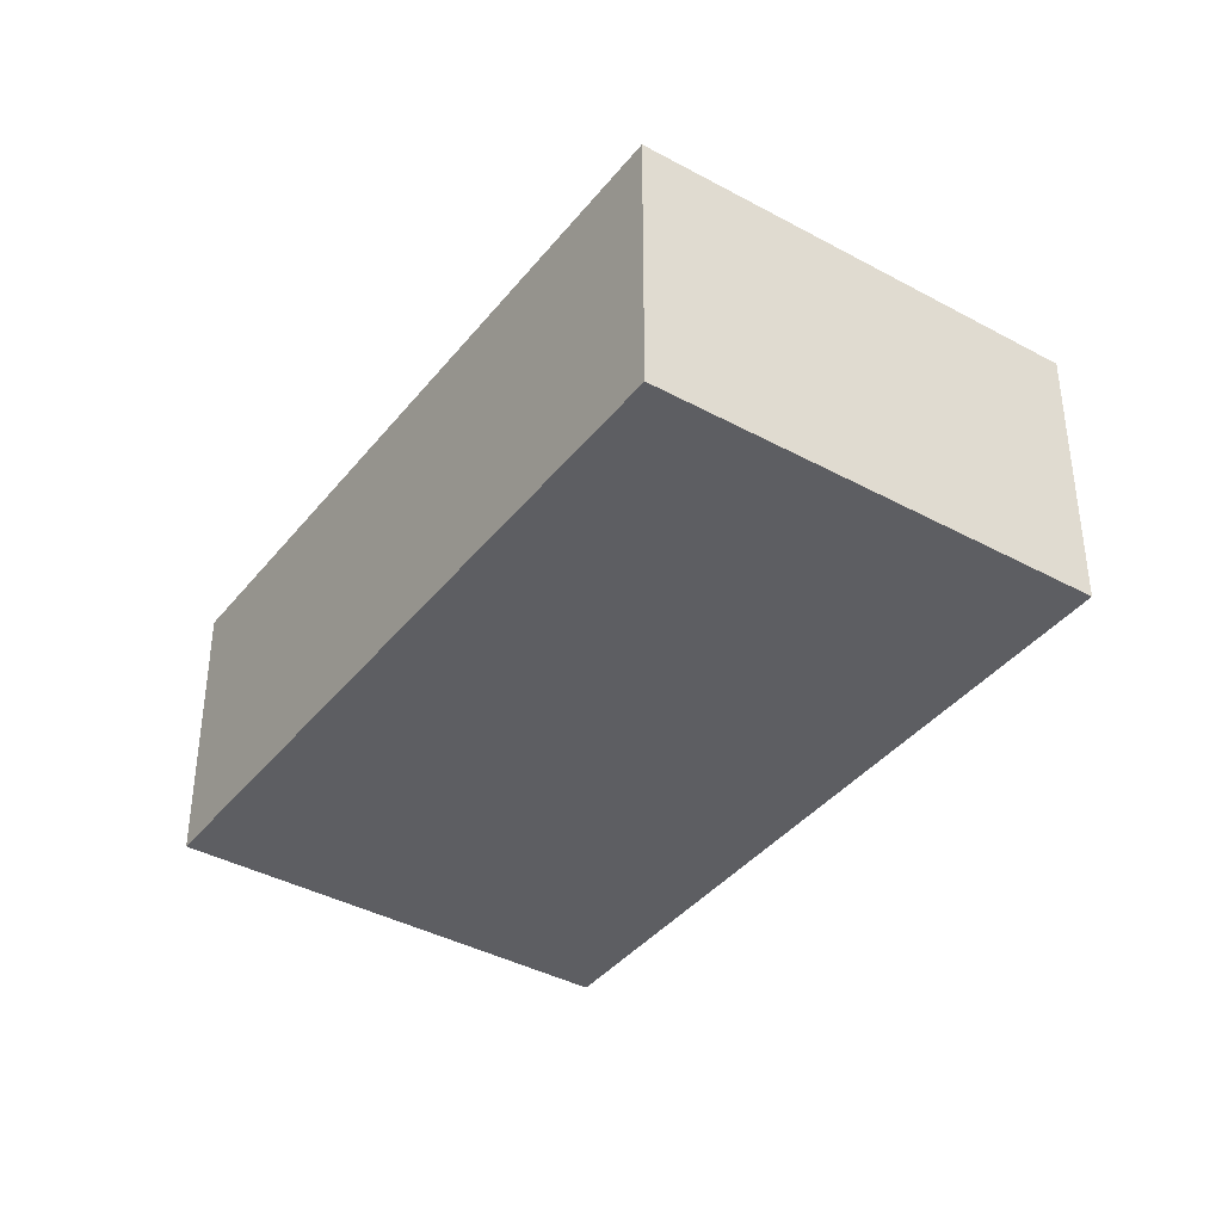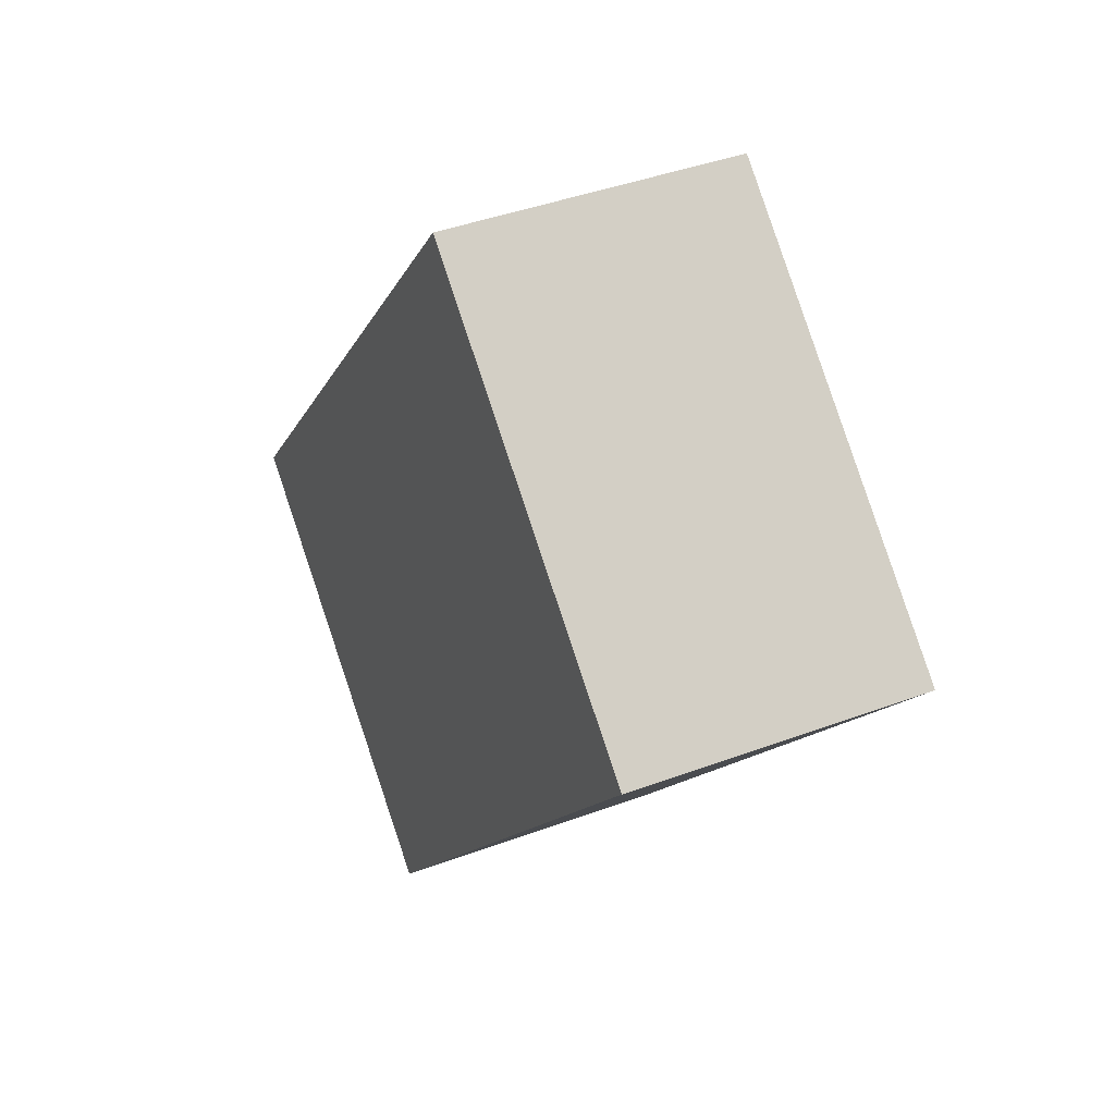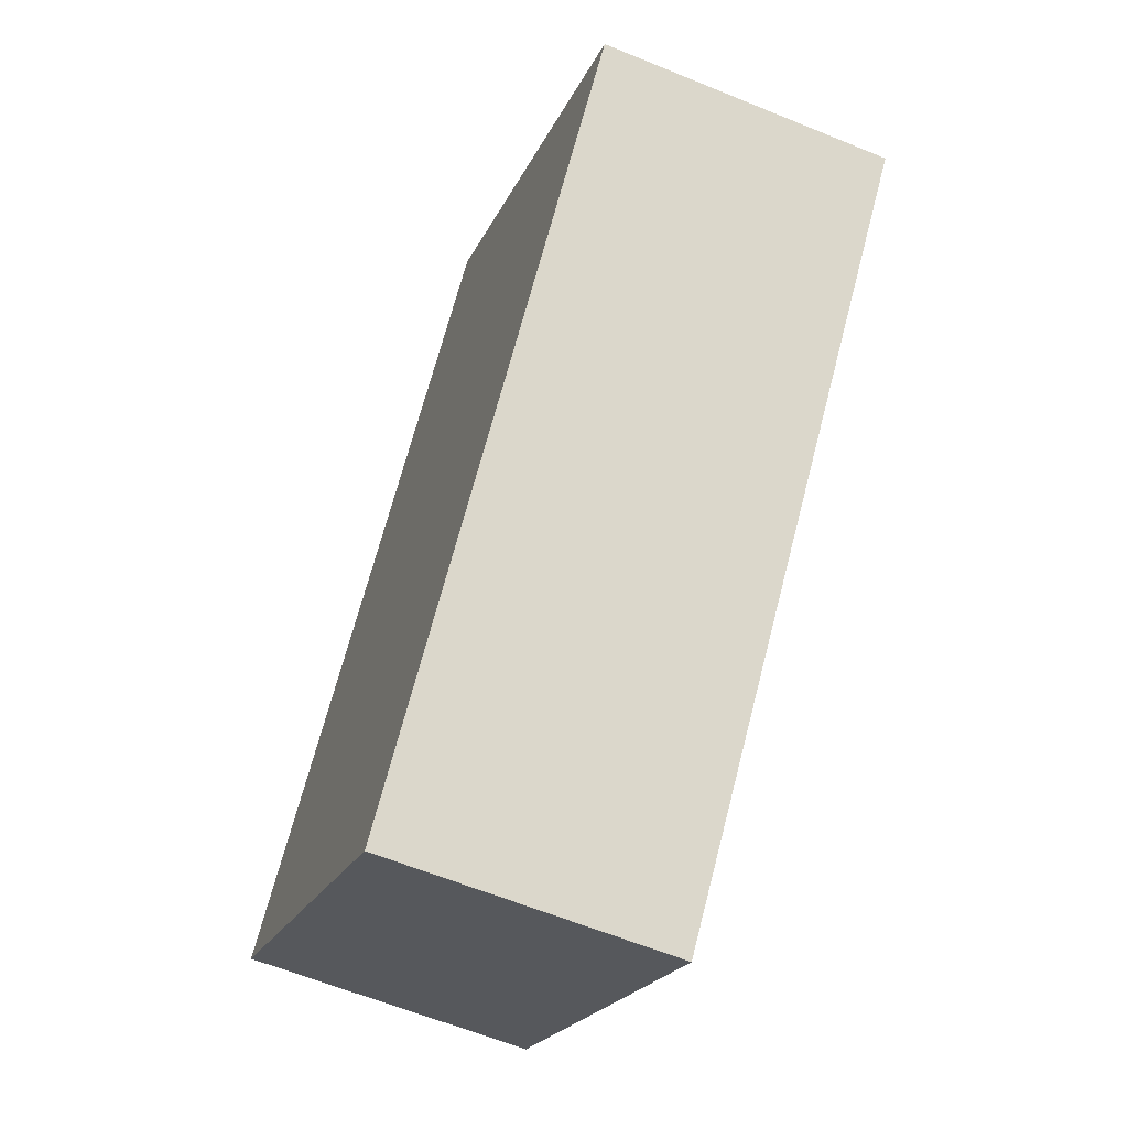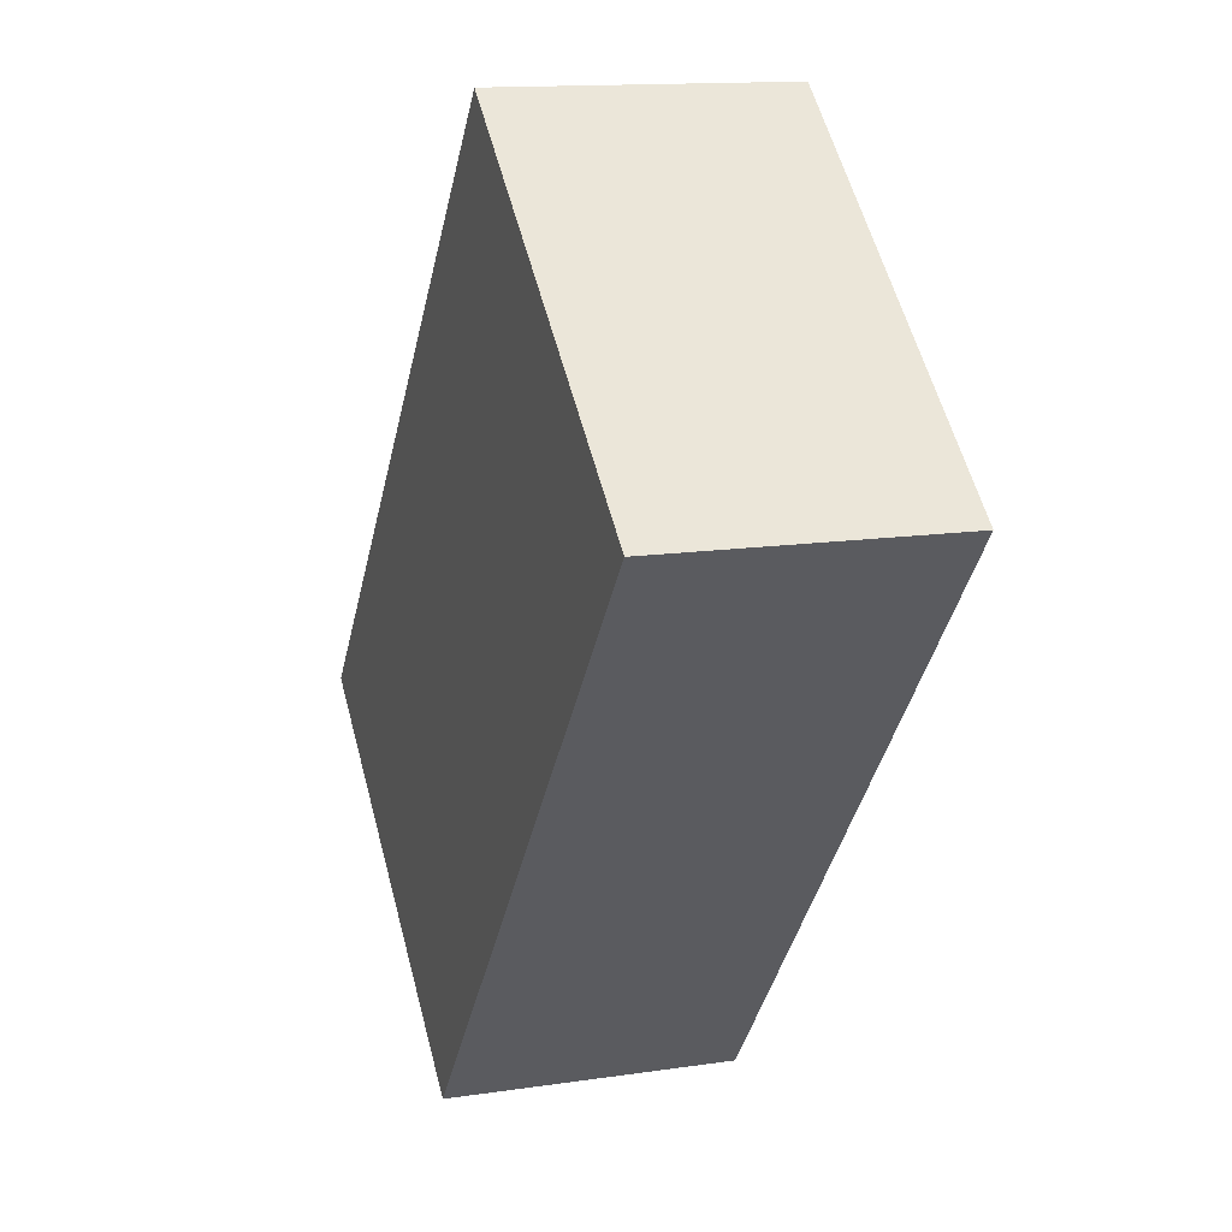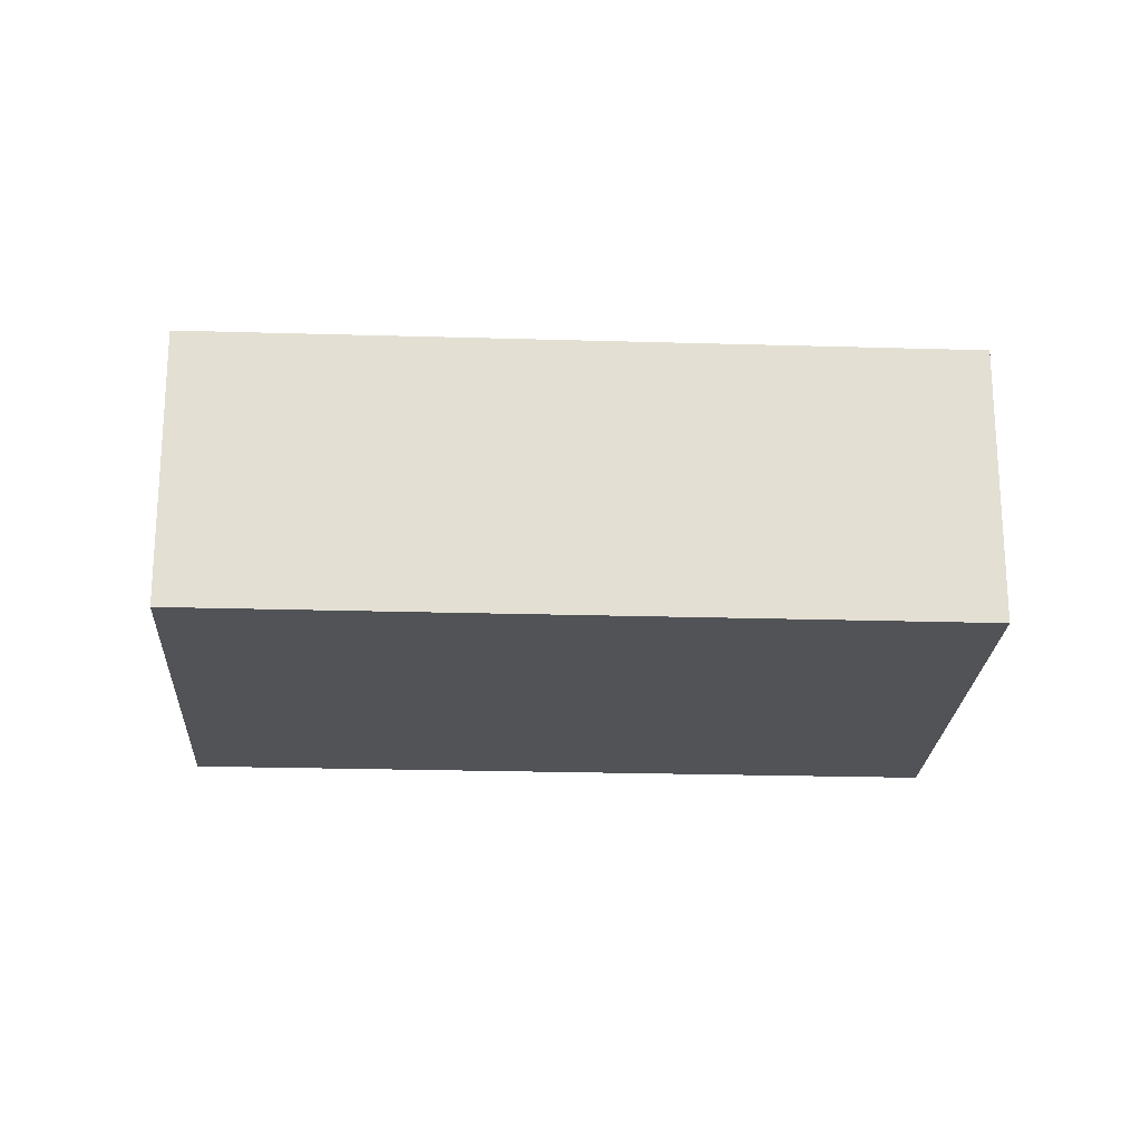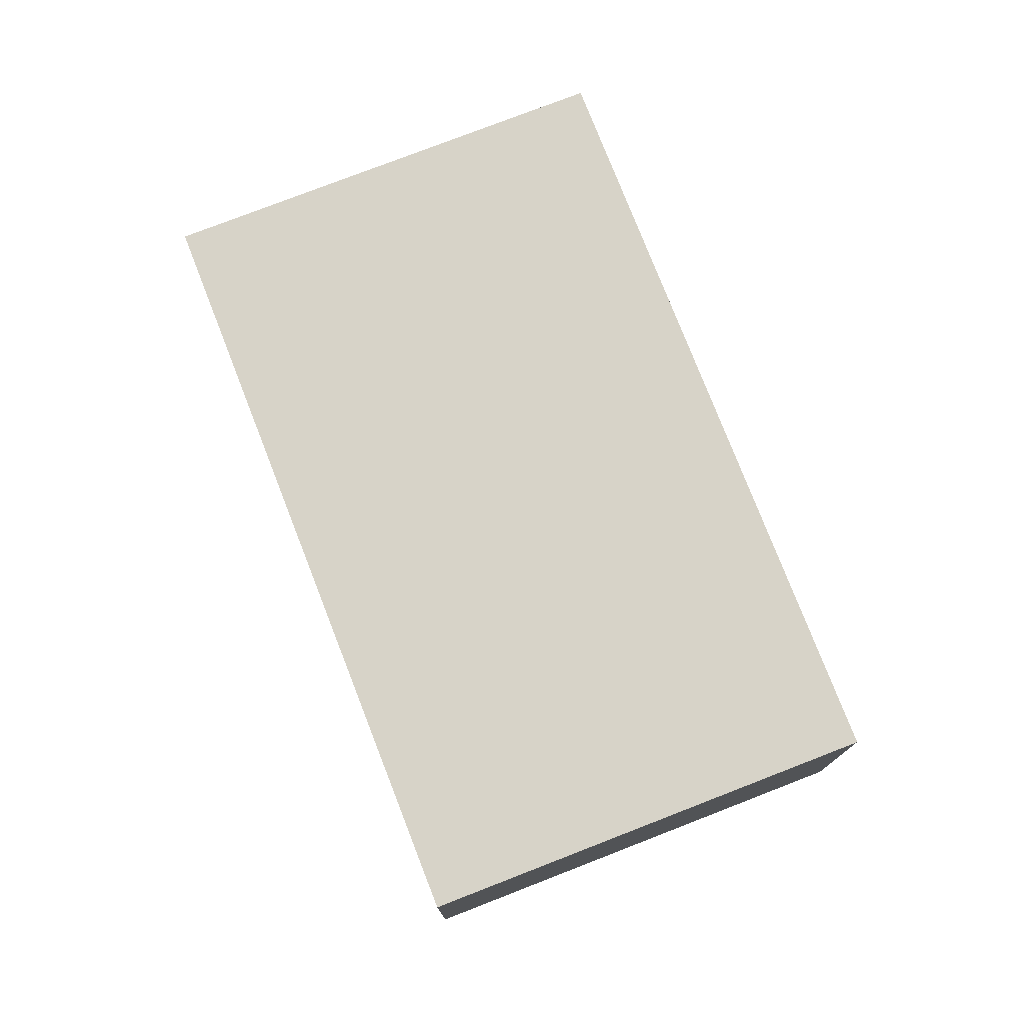
<metadata>
{"format":"obj","ext":"obj","renderer":"f3d","projection":"perspective","resolution":1024,"background":"white","views":[{"elev":-39.3,"azim":5.5,"up":"+Y"},{"elev":41.3,"azim":65.6,"up":"+Z"},{"elev":-61.3,"azim":67.3,"up":"+Z"},{"elev":13.5,"azim":71.2,"up":"+Z"},{"elev":-22.4,"azim":126.8,"up":"+Y"},{"elev":76.9,"azim":18.5,"up":"+Y"}]}
</metadata>
<code>
v  0 1.605 9.828e-17
v  4.92 1.605 1.719
v  2.062 1.605 -1.716
v  2.859 1.605 3.433
v  4.92 -1.053e-16 1.719
v  2.062 1.051e-16 -1.716
v  0 0 0
v  2.859 -2.102e-16 3.433
g defaultobject
f 1 2 3
f 2 1 4
f 5 3 2
f 3 5 6
f 6 1 3
f 1 6 7
f 7 4 1
f 4 7 8
f 8 2 4
f 2 8 5
f 8 6 5
f 6 8 7

</code>
